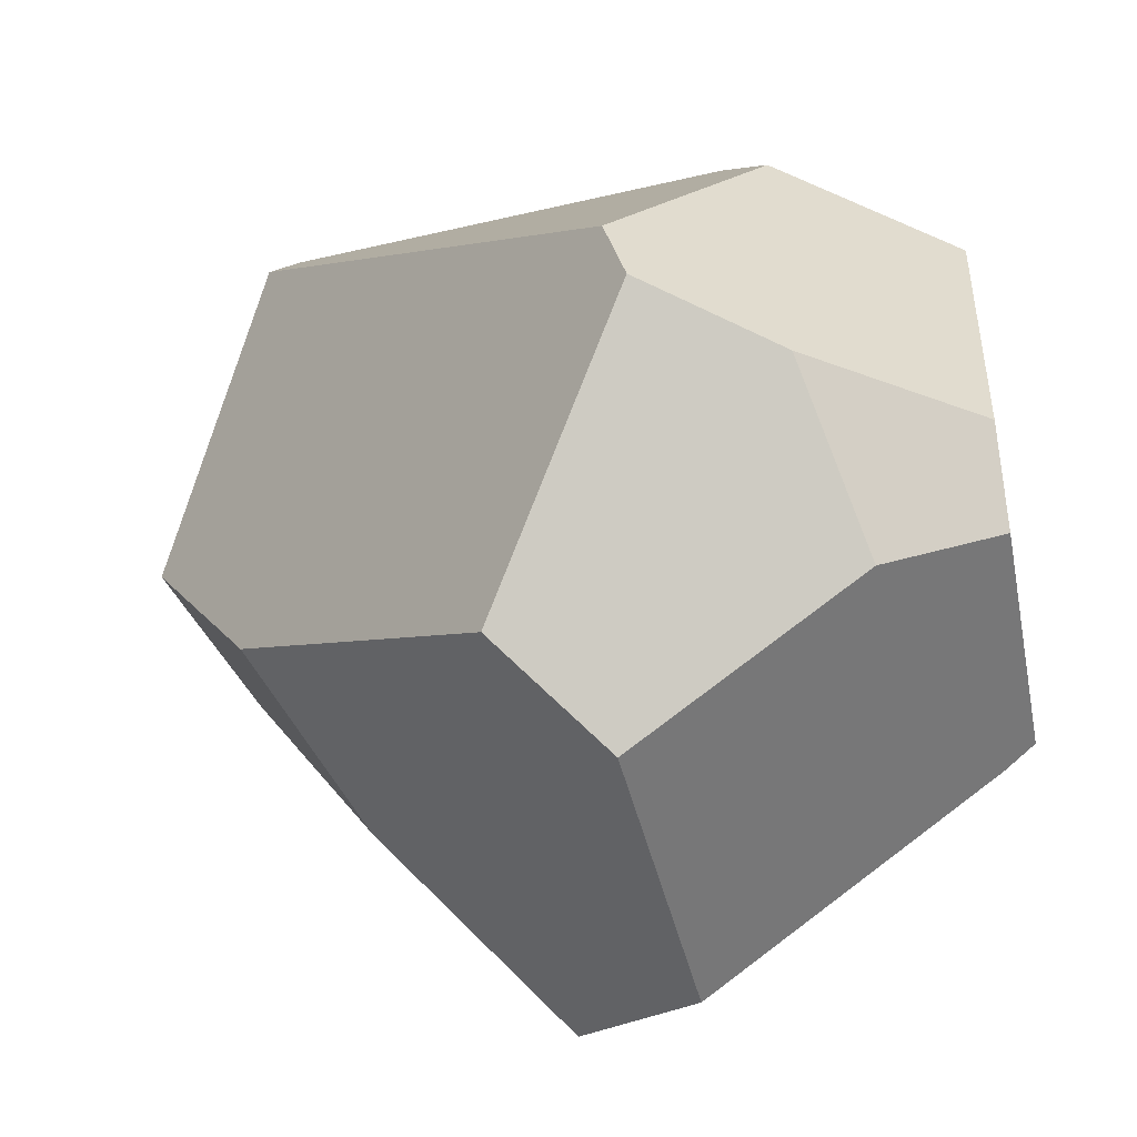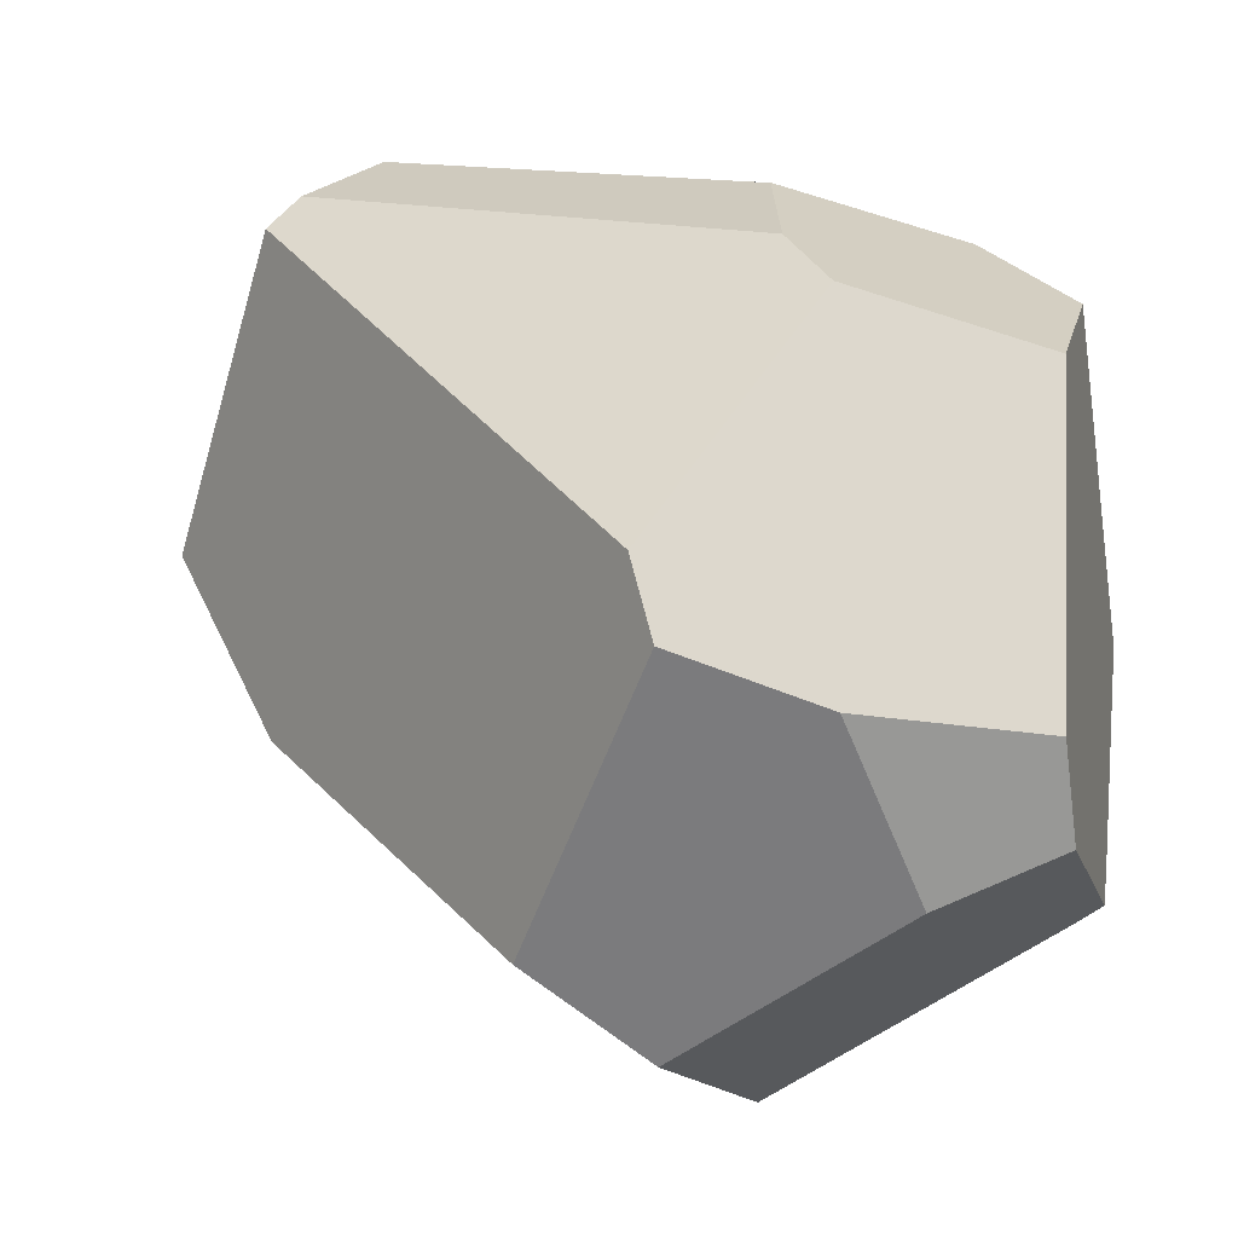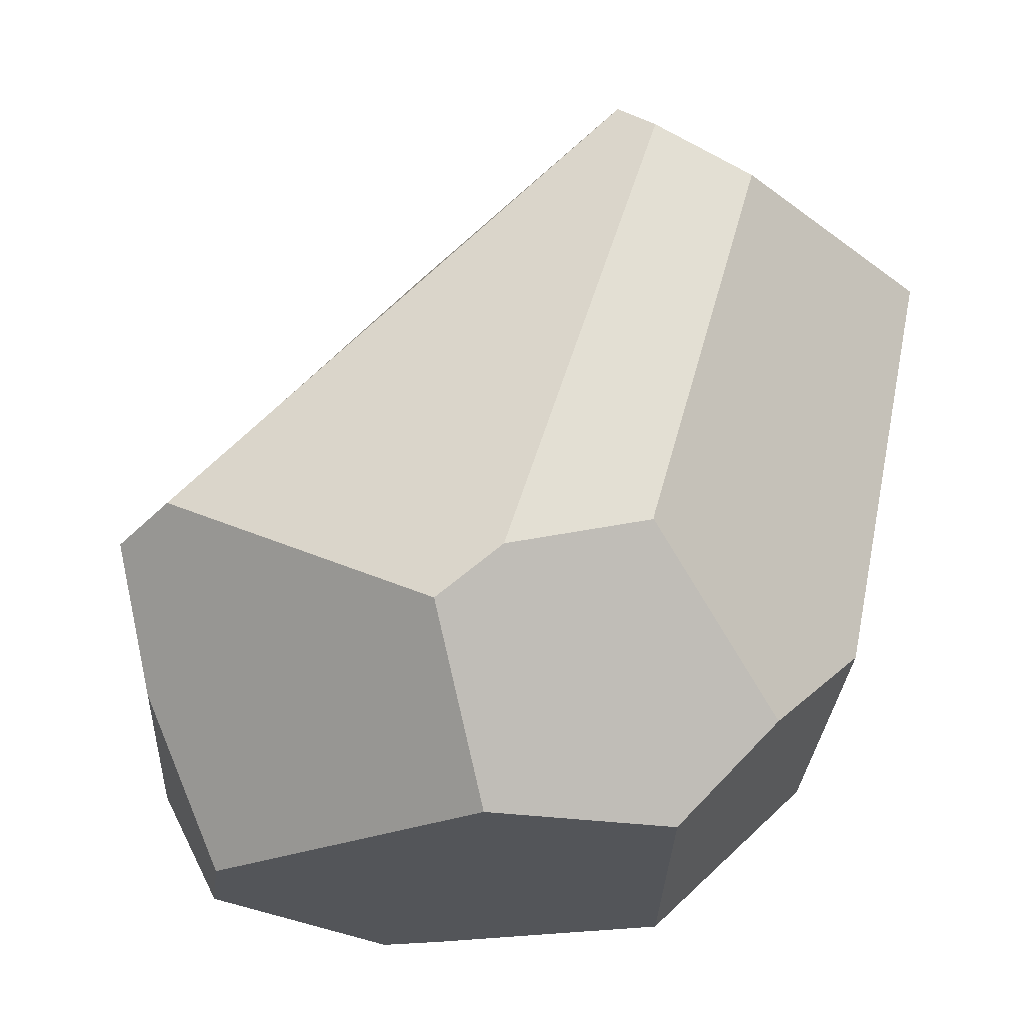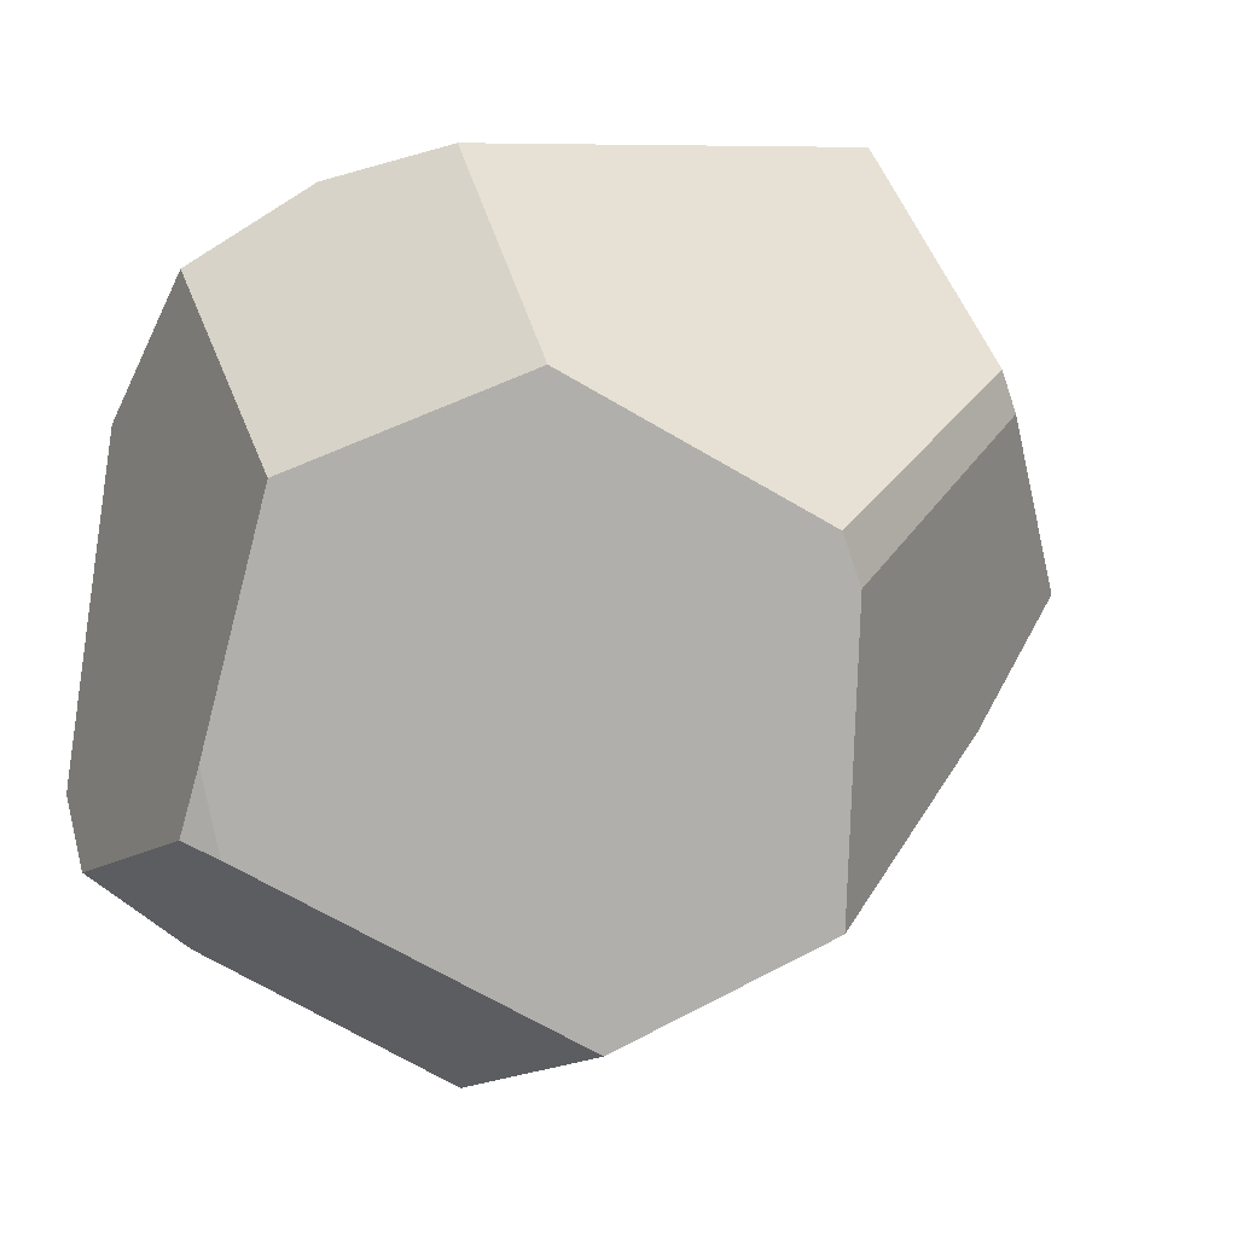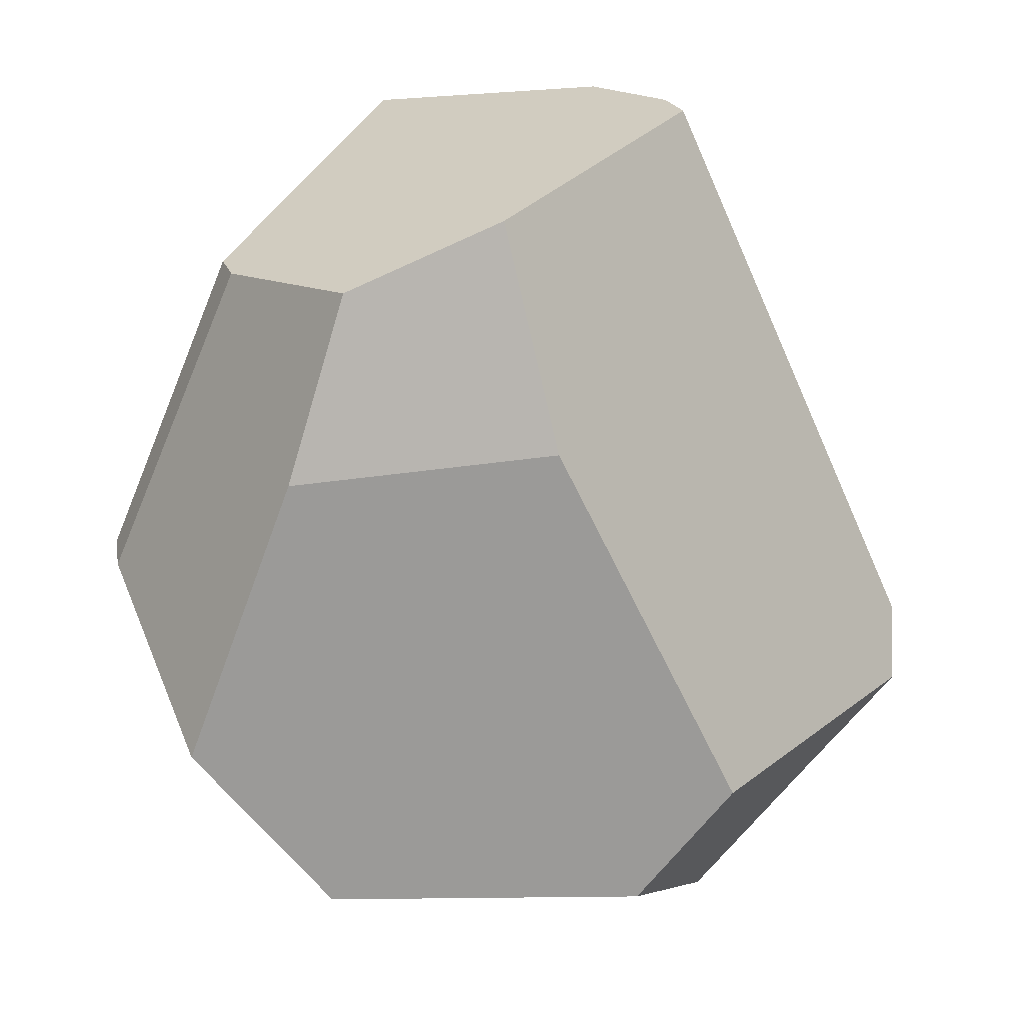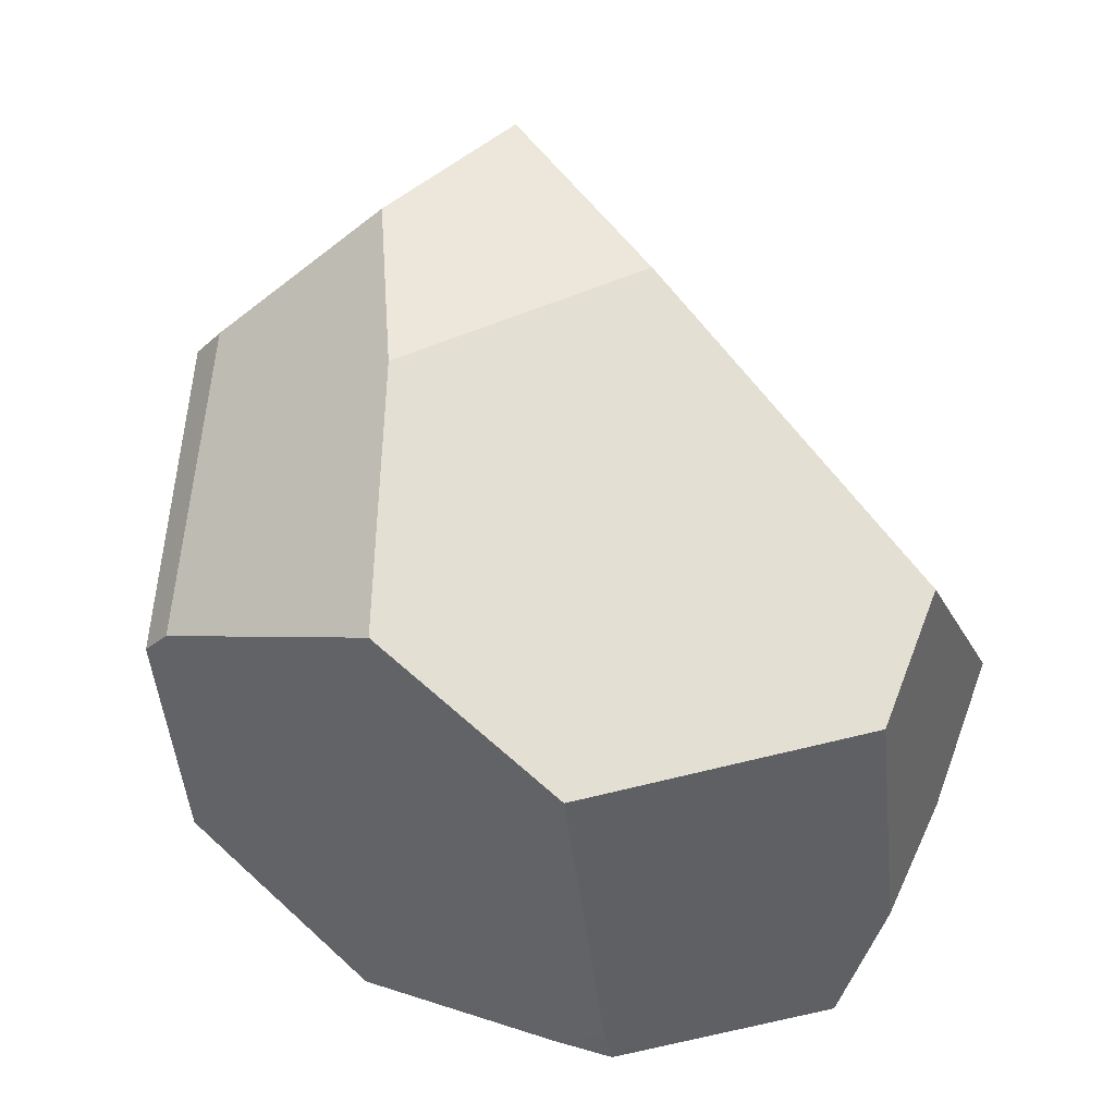
<metadata>
{"format":"obj","ext":"obj","renderer":"f3d","projection":"perspective","resolution":1024,"background":"white","views":[{"elev":-45.6,"azim":-79.7,"up":"+Z"},{"elev":-10.0,"azim":-76.8,"up":"+Z"},{"elev":-24.1,"azim":-41.0,"up":"+Y"},{"elev":-17.6,"azim":61.8,"up":"+Z"},{"elev":60.1,"azim":-175.1,"up":"+Y"},{"elev":15.3,"azim":159.7,"up":"+Y"}]}
</metadata>
<code>
o Sphere
v 0.6781 0.5675 0.4244
v -0.1432 0.7987 -0.1713
v 0.008474 1.053 0.2396
v -0.5744 0.1921 -0.6425
v -0.3555 0.7561 0.8039
v 0.3724 0.4827 0.9934
v -0.3079 -0.2325 0.839
v -0.4266 -0.7871 0.4426
v -0.9632 -0.1505 -0.1517
v -0.9549 -0.1043 0.01249
v -0.6458 -0.4035 0.5419
v -0.8076 -0.4326 -0.2494
v -0.59 -0.7858 -0.2715
v -0.3822 -0.02695 -0.8164
v -0.467 -0.7868 -0.4527
v -0.5367 -0.5349 -0.5634
v 0.06702 -0.7912 -0.5047
v 0.6444 0.6192 0.3563
v 0.4379 0.65 -0.2092
v 0.3447 0.9037 0.1291
v 0.9169 0.05461 -0.05237
v 0.3075 -0.07684 -0.863
v 0.09764 -0.7239 -0.5393
v 0.1518 -0.7919 -0.3874
v 0.6259 0.2262 -0.6741
v 0.893 0.1062 -0.1409
v 0.07369 -0.572 0.8064
v 0.294 -0.3829 0.8367
v -0.06191 -0.7901 0.6337
v 0.4339 -0.7942 0.05114
v 0.7708 -0.4315 0.2088
v -0.3096 -0.2312 0.839
v -0.3082 -0.2191 0.8406
v -0.1391 0.5858 0.9955
v -0.5607 -0.2982 0.6597
v -0.3137 0.6988 0.8781
f 28 27 29 30 31
f 33 34 36 35 32
f 35 36 5 10 11
f 5 3 2 4 9 10
f 11 10 9 12 13 8
f 13 12 16 15
f 4 14 16 12 9
f 23 24 17
f 3 20 19 2
f 25 19 20 18 26
f 19 25 22 14 4 2
f 16 14 22 23 17 15
f 28 31 21 1 6
f 1 21 26 18
f 23 22 25 26 21 31 30 24
f 8 13 15 17 24 30 29
f 1 18 20 3 5 36 34 6
f 27 28 6 34 33 7
f 7 33 32
f 11 8 29 27 7 32 35

</code>
